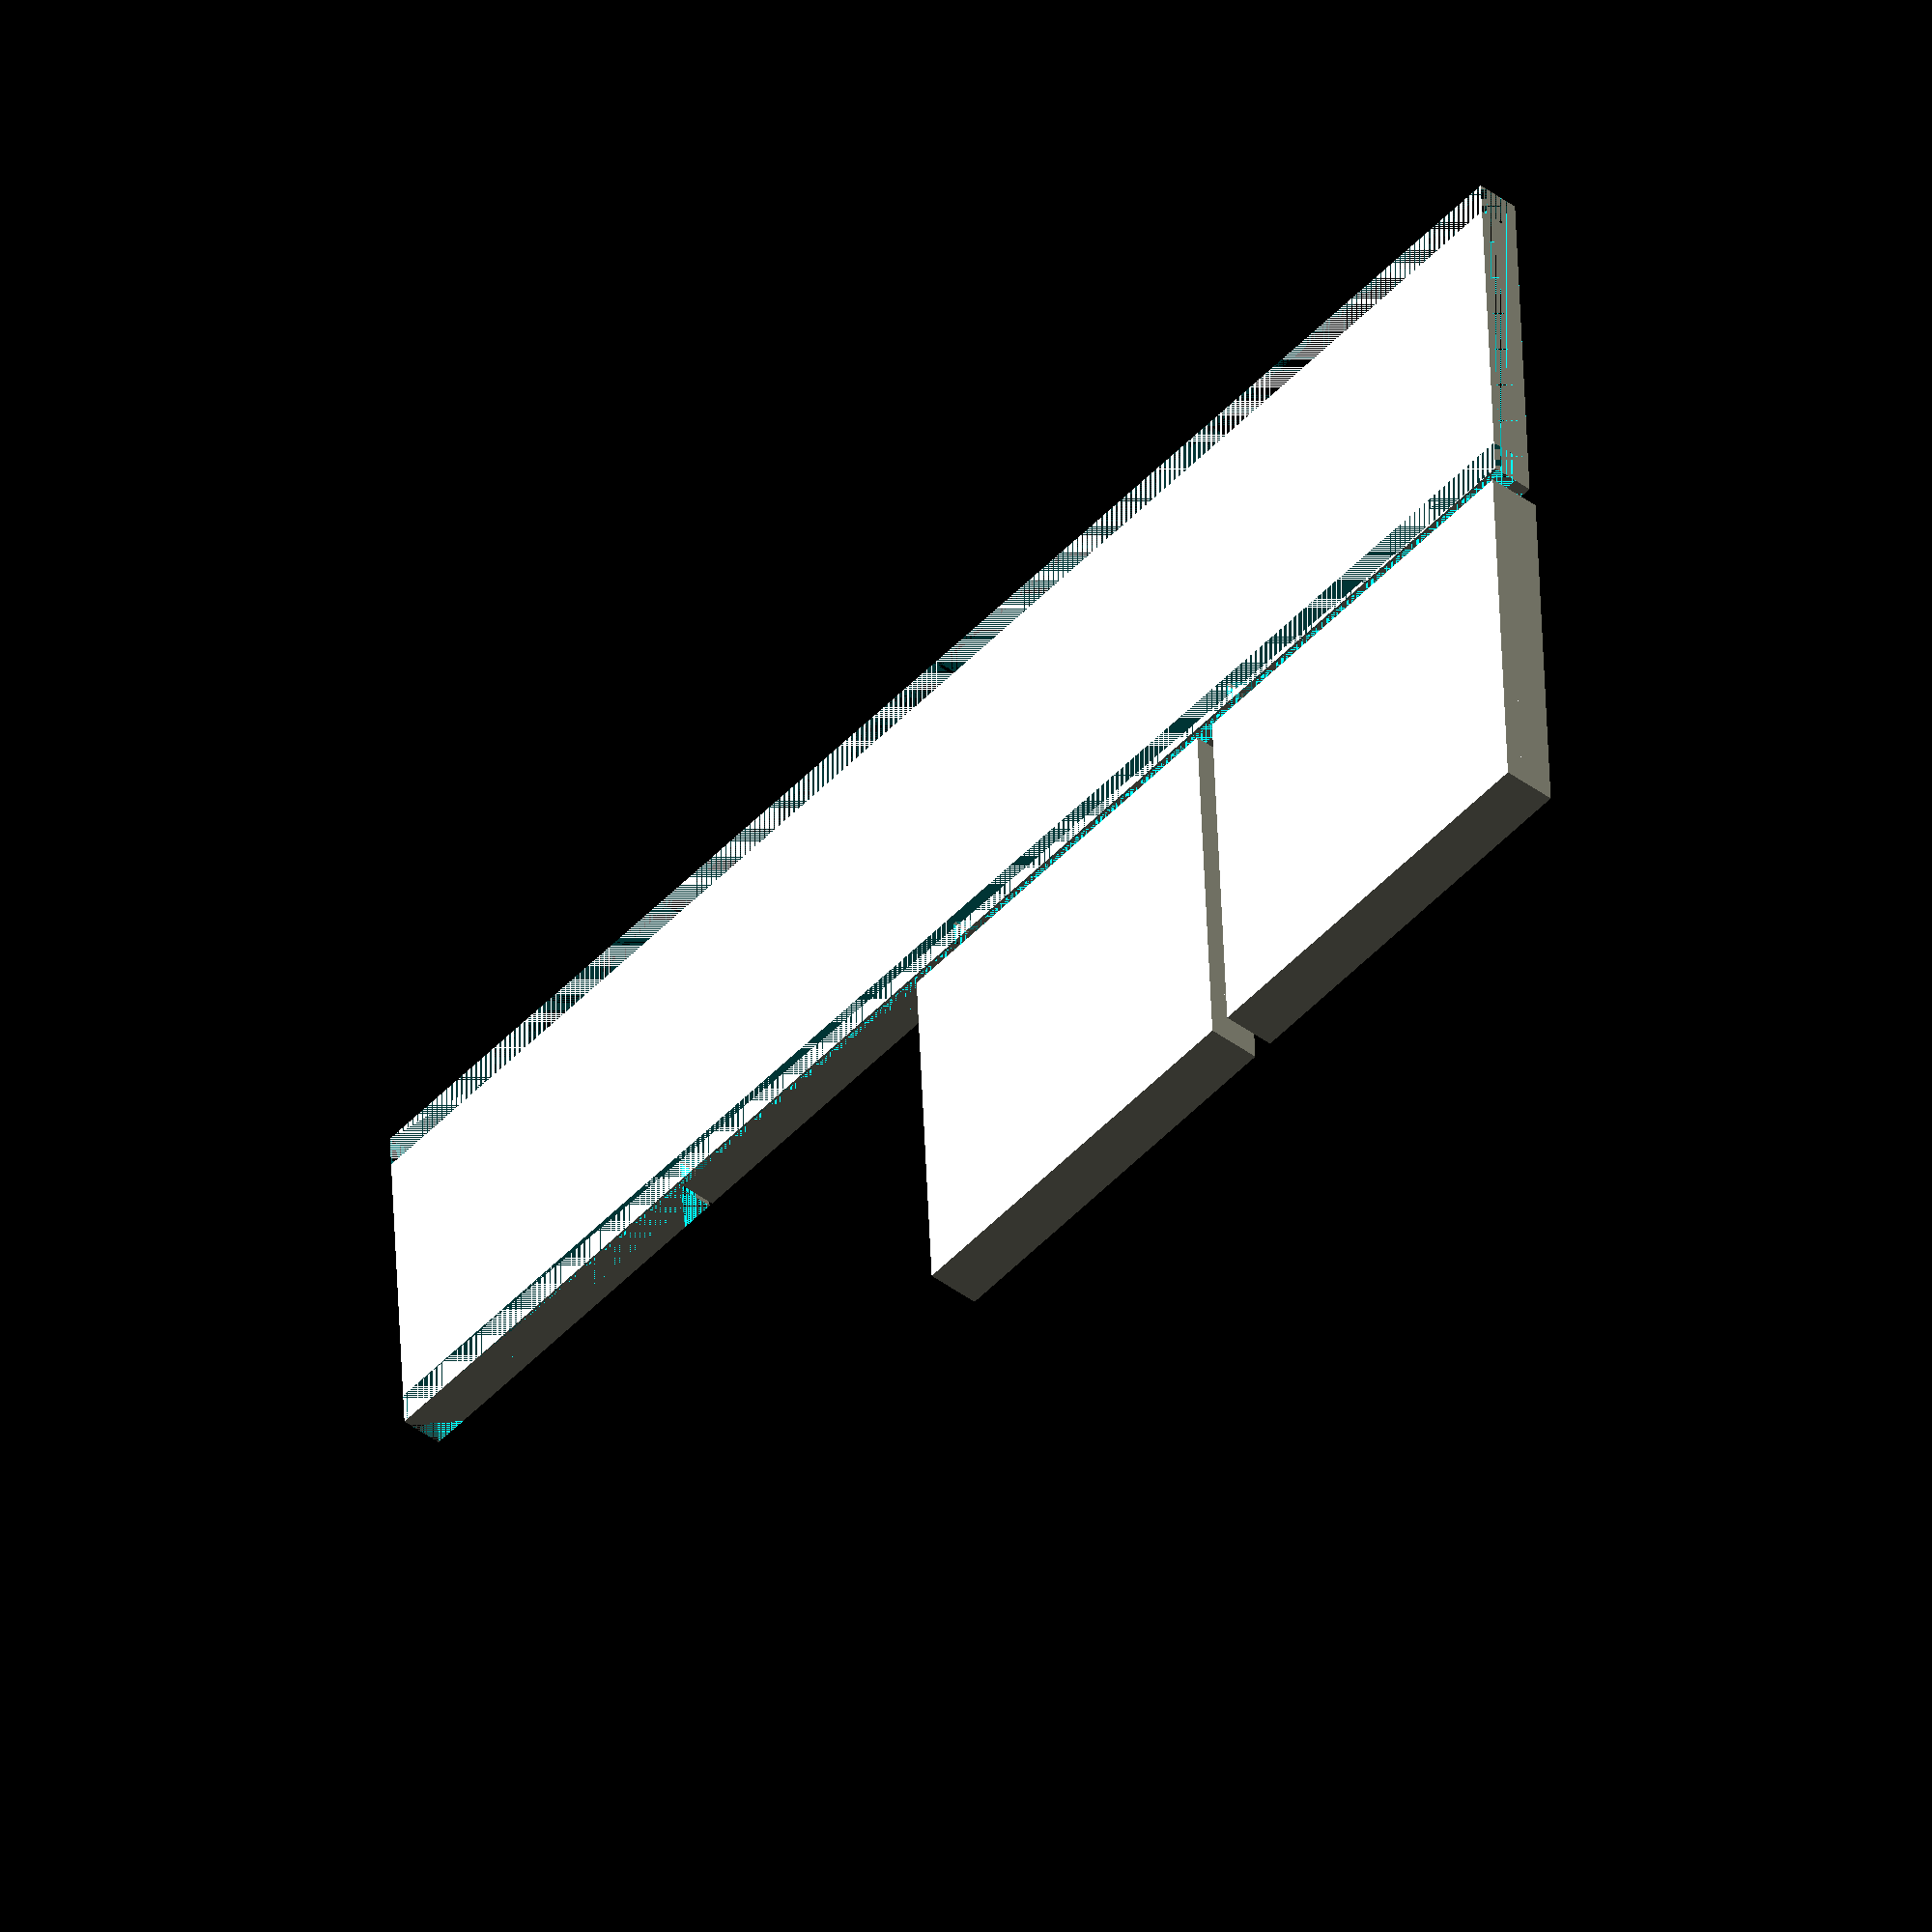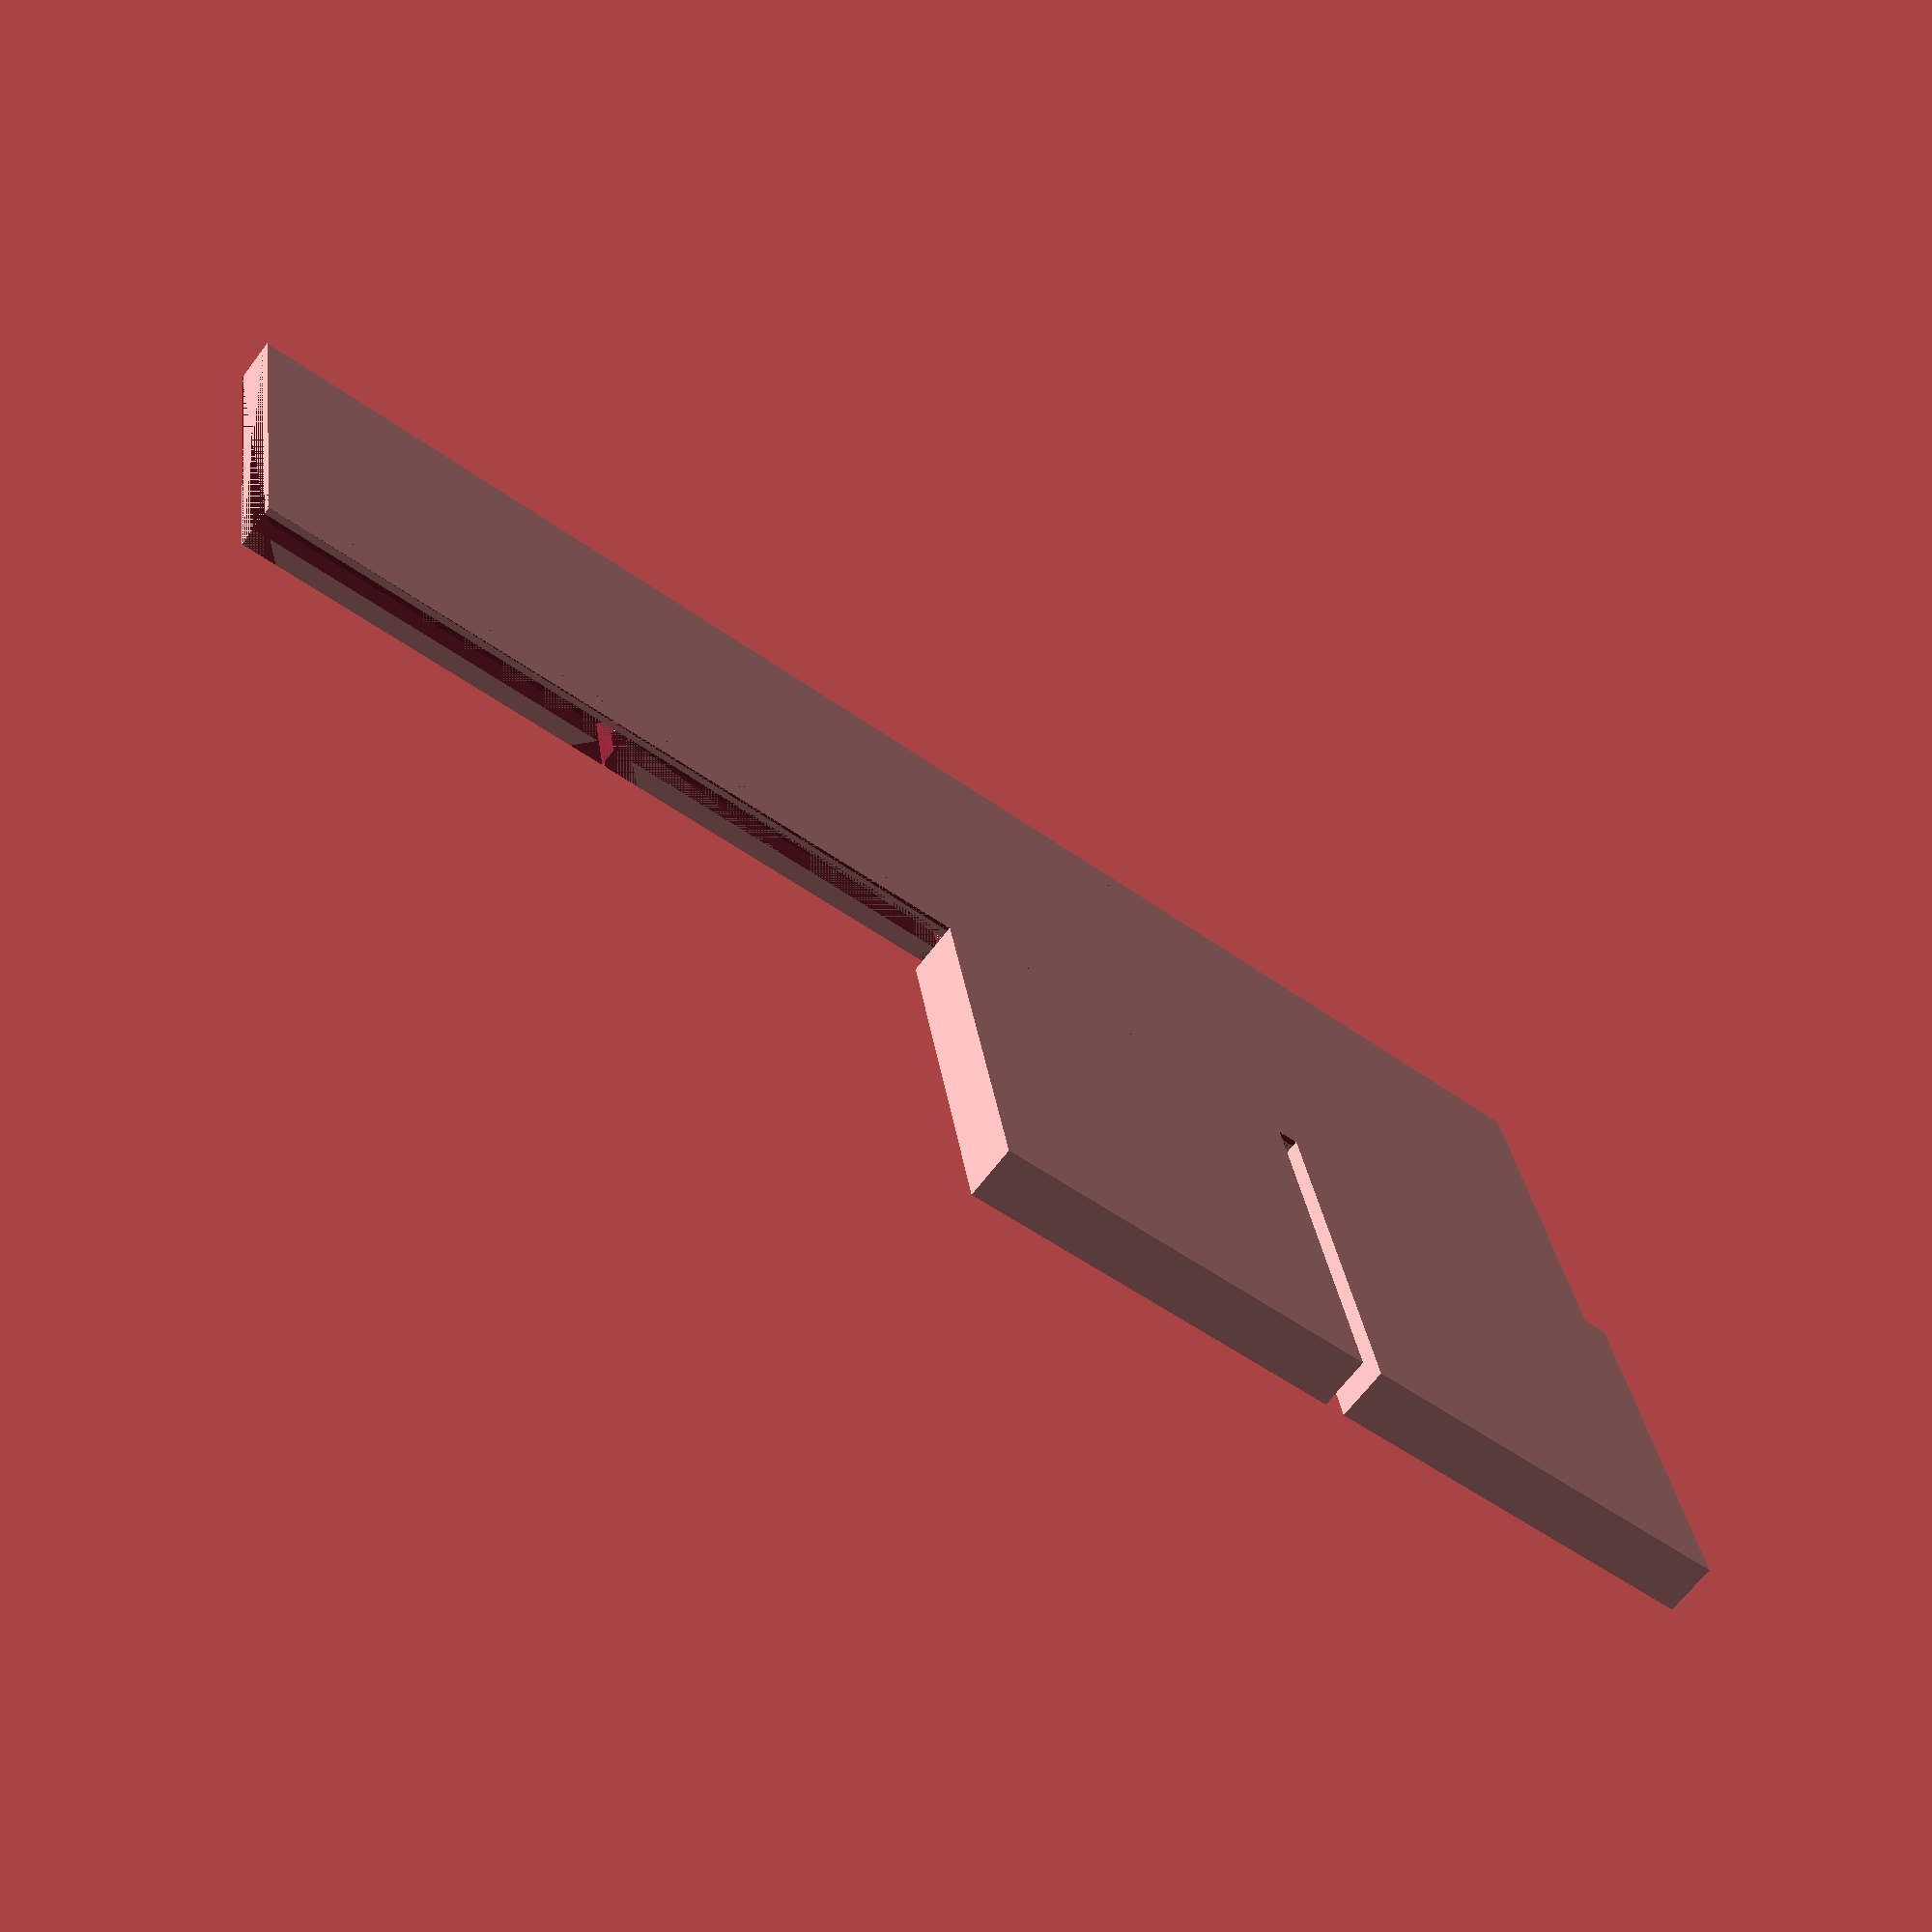
<openscad>
//pi zero
inner_width=28;
inner_length=15;
inner_height=70;

//cube

inner_width=20;
inner_length=20;
inner_height=20;

thickness = 2;
cover_thickness = 1;
skin = 0.4;
cover_overlap=2;

length = inner_length+thickness;
width = inner_width+thickness;
height = inner_height+cover_overlap;
overall_length = length*2+width*2+skin/2*3;

module wedge(_length) {
    rotate([90,0,0])
    linear_extrude(_length)
        polygon([ 
                    [0, 0], 
                    [thickness, 0], 
                    [thickness, thickness] ]);
}

module side(_width) {
    difference() {
        cube([_width,height,thickness]);
        translate([thickness,0,0]) {
            rotate([0,0,180]) {
                wedge(height);
            }
        }
        translate([_width-thickness,height,0]) {
            wedge(height);
        }
    }
}
module sides() {
    translate([0,0,0]) {
        side(width);
    }
    translate([width+skin/2,0,0]) {
        side(length);
    }
    translate([   width  + skin/2
                + length + skin/2,0,0]) {
        side(width);
    }
    translate([   width  + skin/2
                + length + skin/2
                + width  + skin/2,0,0]) {
        side(length);
    }
}
module sides_with_skin() {
    sides();
        translate([0,0,thickness])
            cube([overall_length,height,skin]);
}
module box() {
    difference() {
        sides_with_skin();
        
        translate([0,0,thickness/2])
            cube([overall_length,cover_overlap,thickness/2+skin]);
        translate([0,height-cover_overlap,thickness/2])
            cube([overall_length,cover_overlap,thickness/2+skin]);
    }
}
module lid() {
    translate([width/2,length/2,0]) {
        union() {
            translate([0,0,cover_overlap/2]) {
            difference() {
                cube([width+skin*2,length+skin*2,cover_overlap], center = true);
                cube([width-thickness+0.4,length-thickness+0.4,cover_overlap], center = true);
            }
            cube([width-thickness*2-1,length-thickness*2-1,cover_overlap], center = true);
        }
            translate([0,0,cover_overlap+cover_thickness/2]) {
            cube([width+skin*2,length+skin*2,cover_thickness], center = true);
            }
        }
    }
}
translate([0,-height-2,0]) {
    box();
}
translate([width+2,0,0]) {
    lid();
}
lid();

</openscad>
<views>
elev=224.7 azim=356.9 roll=130.8 proj=o view=solid
elev=246.6 azim=350.7 roll=217.2 proj=p view=solid
</views>
